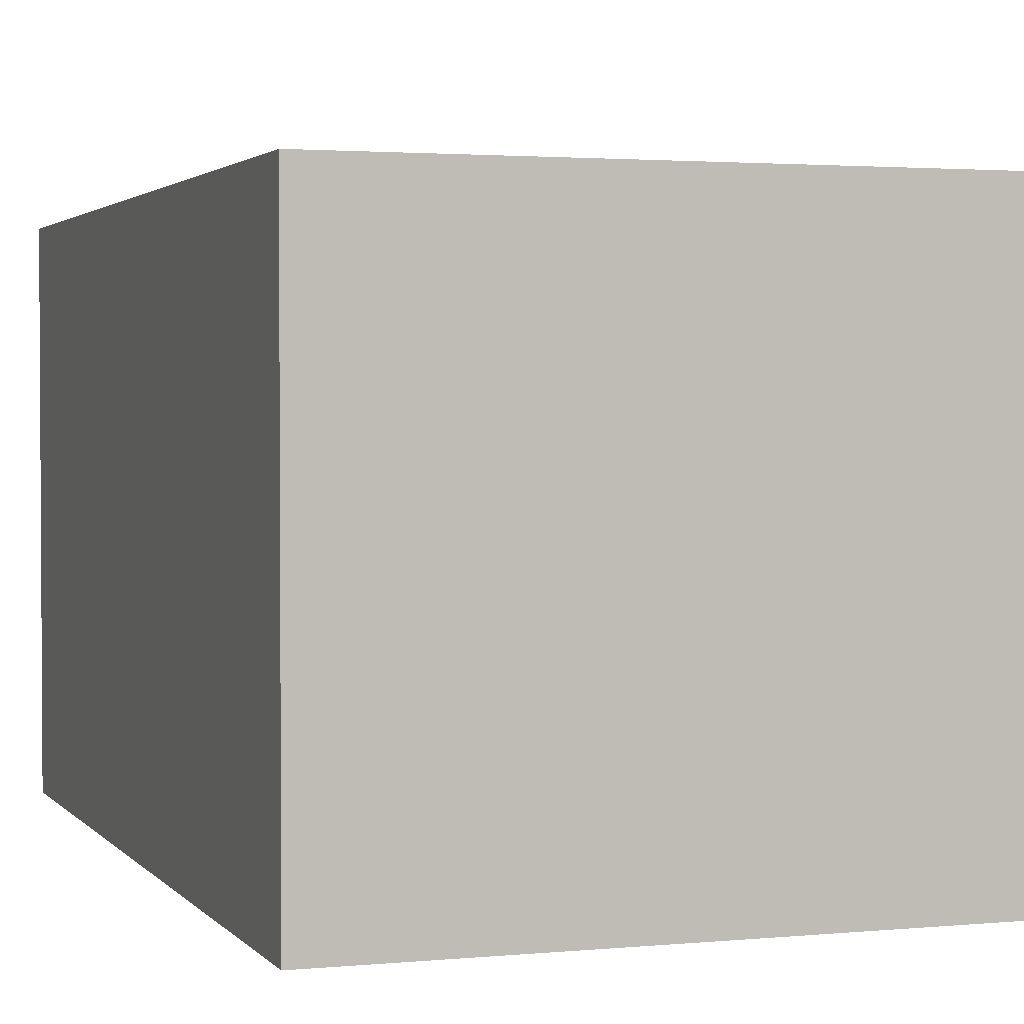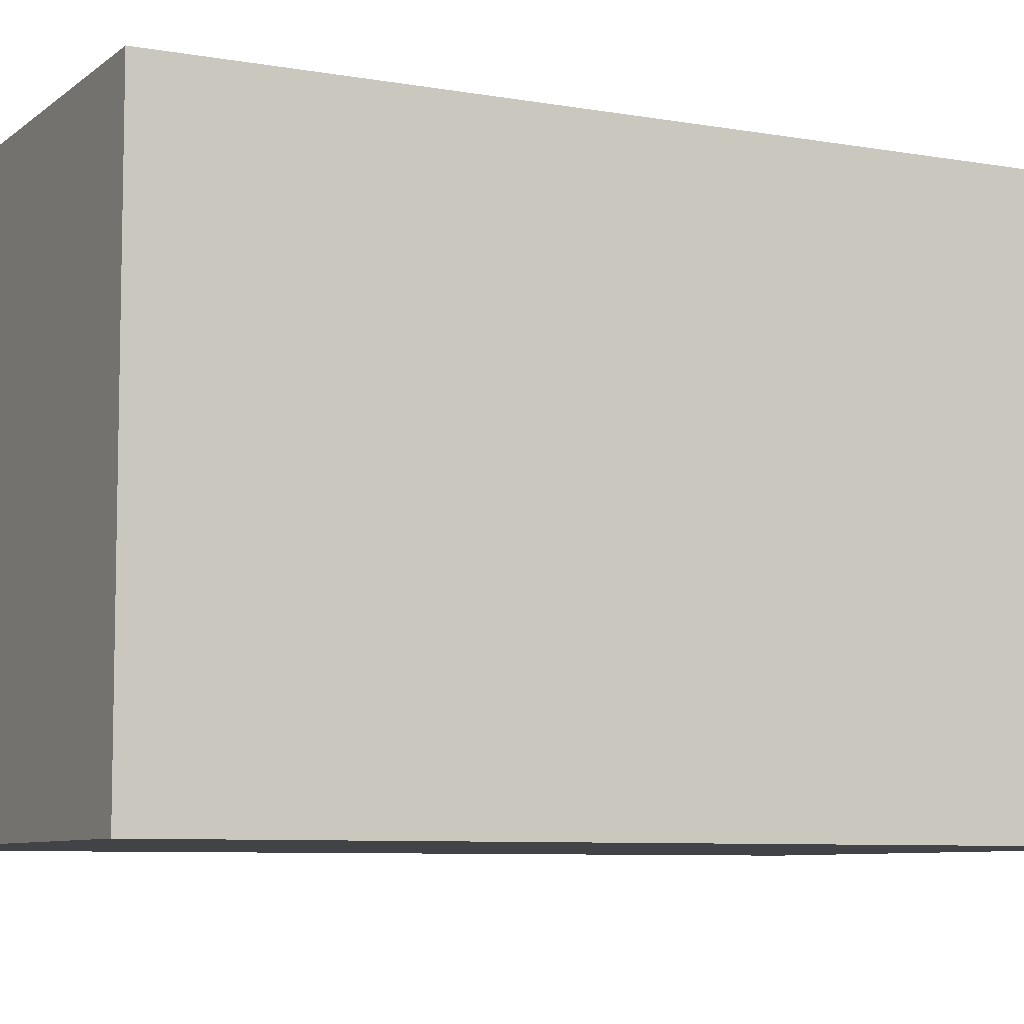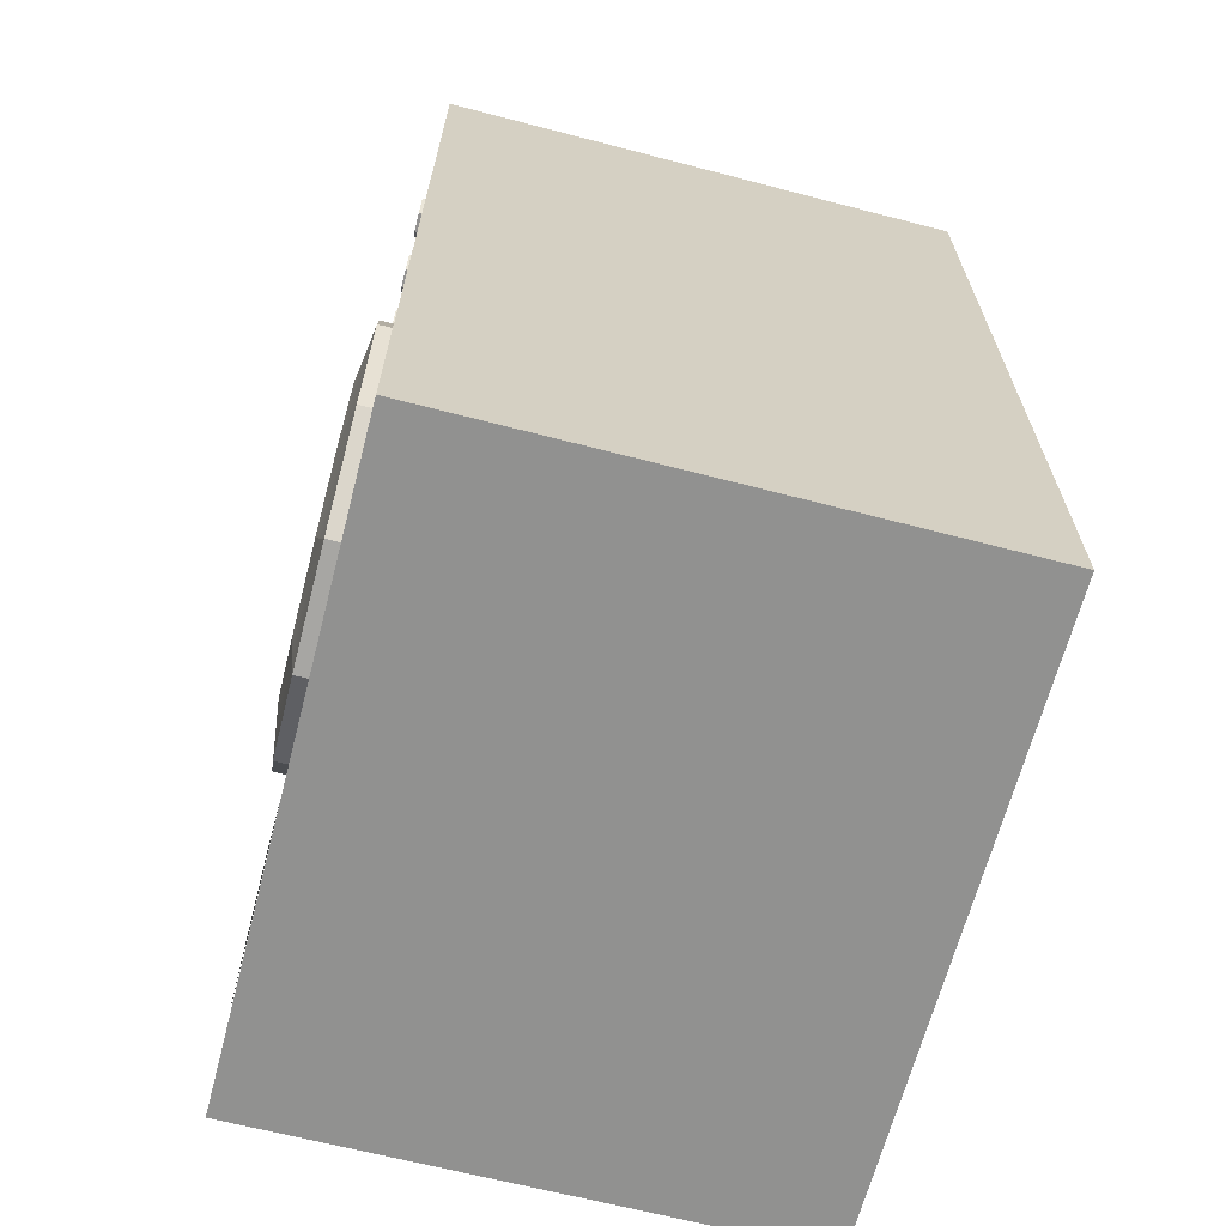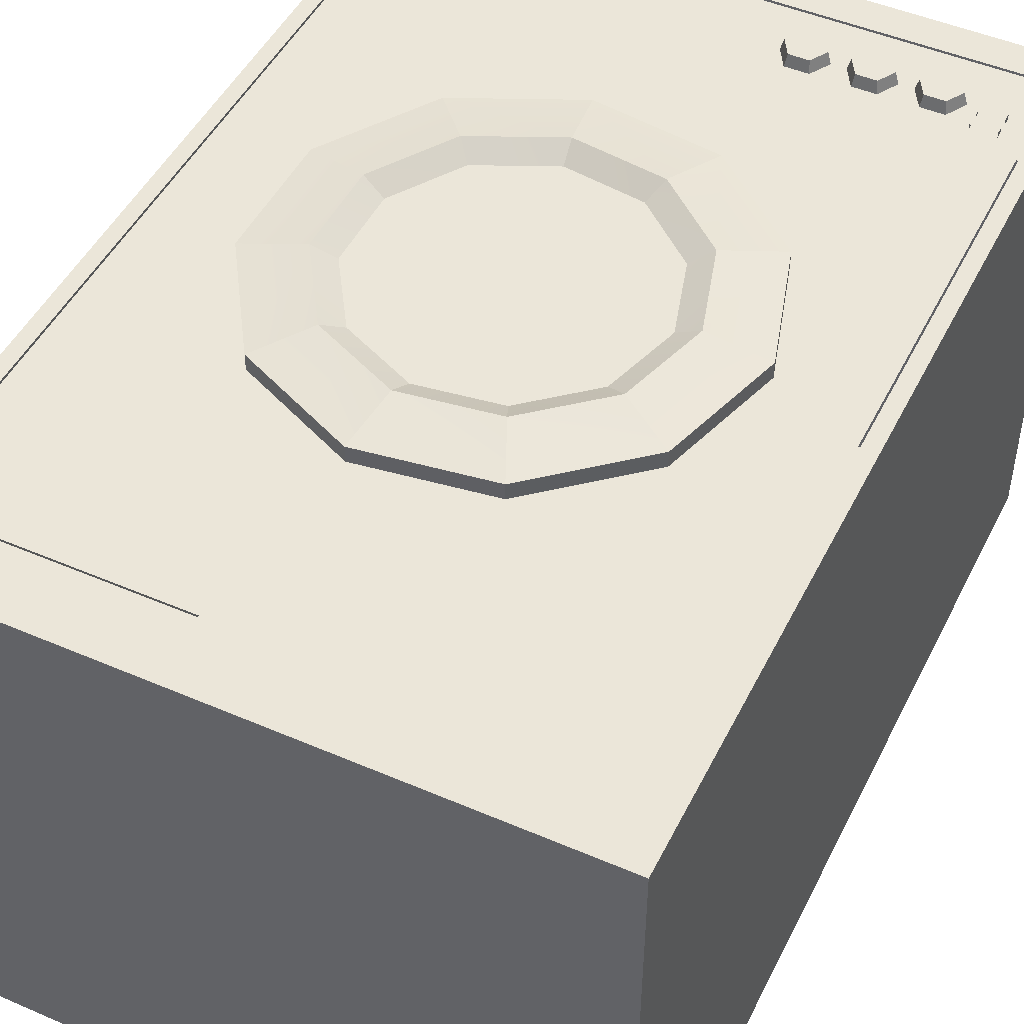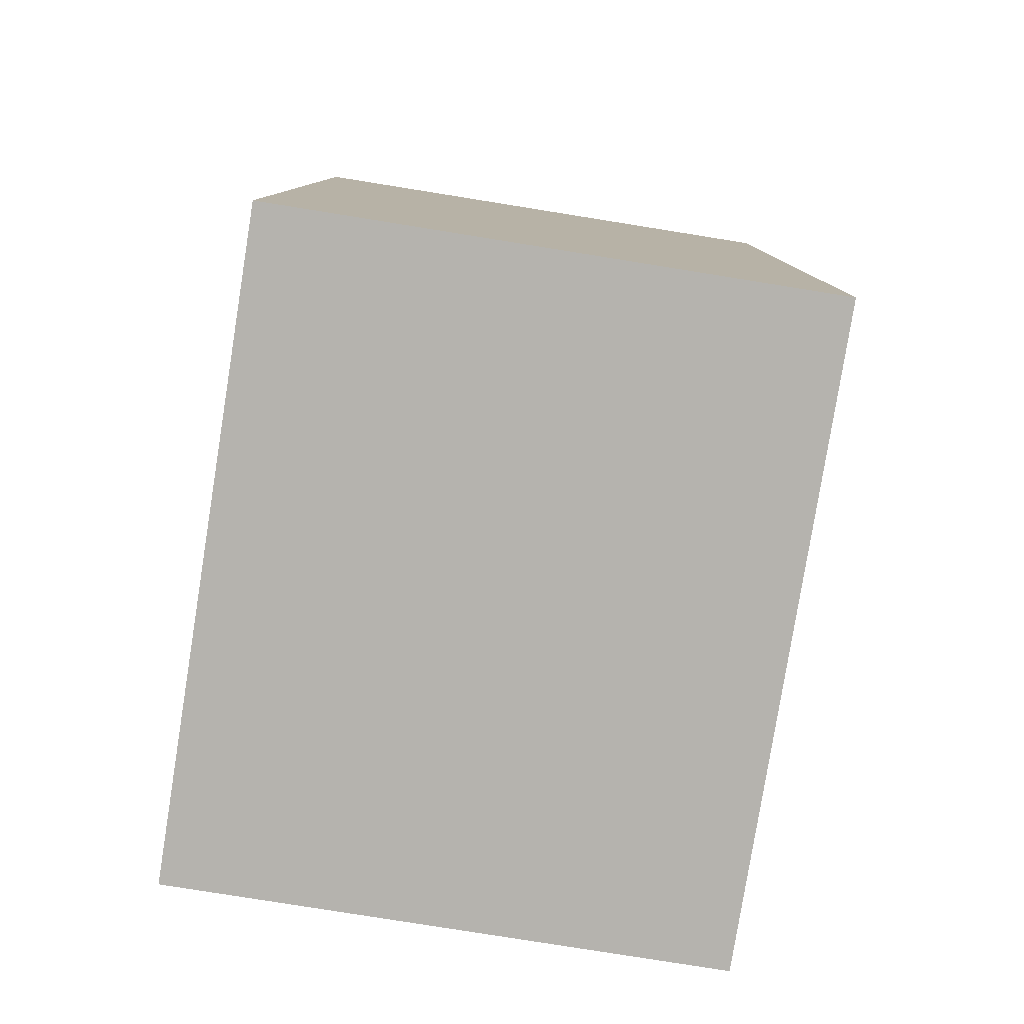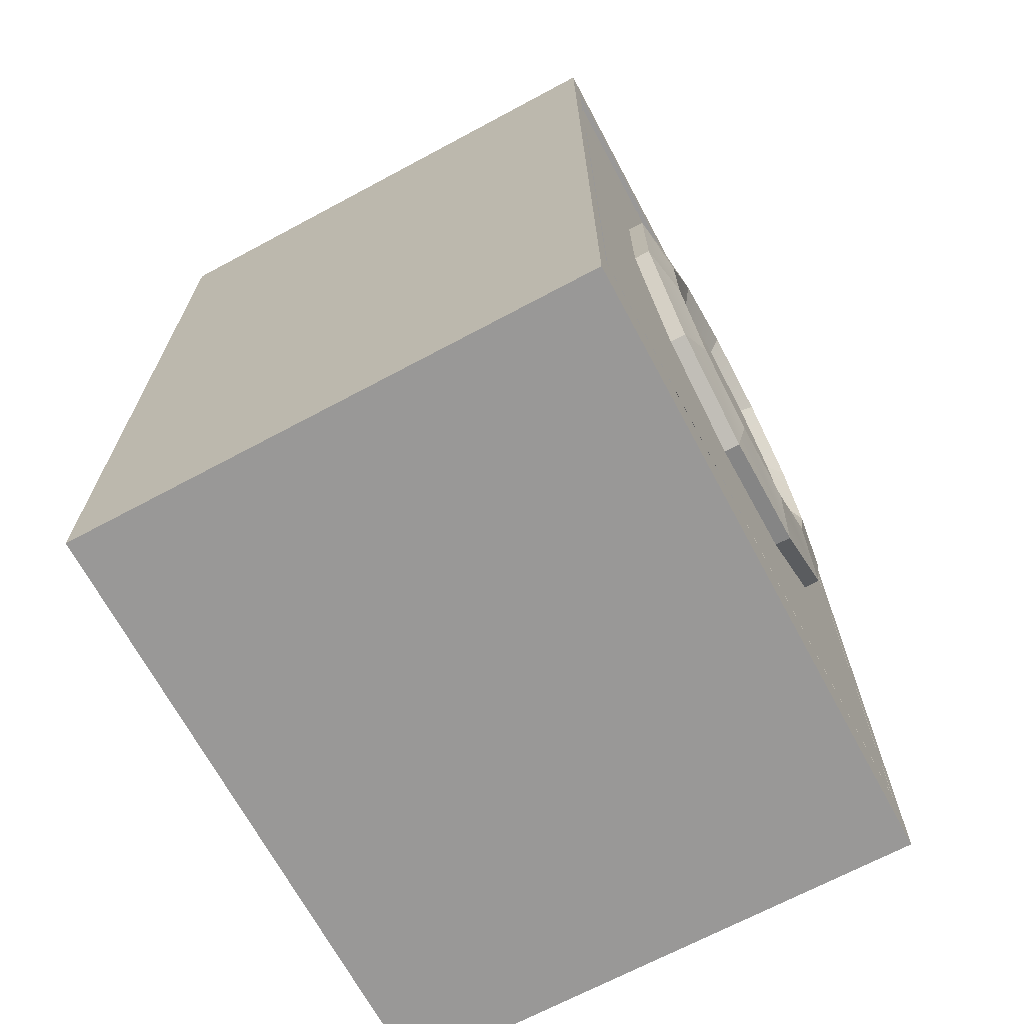
<metadata>
{"format":"obj","ext":"obj","renderer":"f3d","projection":"perspective","resolution":1024,"background":"white","views":[{"elev":2.2,"azim":160.9,"up":"+Z"},{"elev":-7.5,"azim":-116.7,"up":"+Z"},{"elev":-66.0,"azim":75.4,"up":"+Y"},{"elev":48.1,"azim":25.8,"up":"+Z"},{"elev":-79.9,"azim":-99.1,"up":"+Y"},{"elev":-68.7,"azim":-61.8,"up":"+Y"}]}
</metadata>
<code>
v  3.658 10.47 -3.093
v  3.658 10.47 3.093
v  3.658 0 3.093
v  3.658 0 -3.093
v  -3.658 10.47 3.093
v  -3.658 10.47 -3.093
v  -3.658 0 -3.093
v  -3.658 0 3.093
v  -1.437 2.362 3.11
v  -3.167 2.362 3.11
v  -3.167 1.054 3.11
v  -1.437 1.054 3.11
v  3.61 10.13 3.012
v  -3.644 10.13 3.012
v  -3.644 8.939 3.012
v  3.61 8.939 3.012
v  3.463 9.013 3.093
v  -3.463 9.013 3.093
v  -3.463 0.7528 3.093
v  3.463 0.7528 3.093
v  3.482 10.06 3.093
v  3.482 0.734 3.093
v  -3.482 0.734 3.093
v  -3.482 10.06 3.093
v  2.509 5.236 3.276
v  2.111 3.879 3.276
v  2.111 3.879 2.984
v  2.509 5.236 2.984
v  1.042 2.953 3.276
v  1.042 2.953 2.984
v  -0.357 2.752 3.276
v  -0.357 2.752 2.984
v  -1.643 3.34 3.276
v  -1.643 3.34 2.984
v  -2.407 4.529 3.276
v  -2.407 4.529 2.984
v  -2.407 5.942 3.276
v  -2.407 5.942 2.984
v  -1.643 7.131 3.276
v  -1.643 7.131 2.984
v  -0.357 7.719 3.276
v  -0.357 7.719 2.984
v  1.042 7.518 3.276
v  1.042 7.518 2.984
v  2.111 6.592 3.276
v  2.111 6.592 2.984
v  1.538 4.247 3.372
v  1.828 5.236 3.372
v  0.7593 3.573 3.372
v  -0.2601 3.426 3.372
v  -1.197 3.854 3.372
v  -1.754 4.721 3.372
v  -1.754 5.75 3.372
v  -1.197 6.617 3.372
v  -0.2601 7.045 3.372
v  0.7593 6.898 3.372
v  1.538 6.224 3.372
v  0 5.236 2.405
v  0.6611 7.27 3.235
v  -1.731 6.493 3.235
v  -1.731 3.978 3.235
v  2.139 5.236 3.235
v  0.6611 3.201 3.235
v  2.717 9.496 3.147
v  2.603 9.299 3.147
v  2.632 9.25 2.944
v  2.775 9.496 2.944
v  2.376 9.299 3.147
v  2.348 9.25 2.944
v  2.263 9.496 3.147
v  2.205 9.496 2.944
v  2.376 9.693 3.147
v  2.348 9.743 2.944
v  2.603 9.693 3.147
v  2.632 9.743 2.944
v  3.176 9.468 3.072
v  3.176 9.373 3.072
v  3.176 9.373 2.952
v  3.176 9.468 2.952
v  2.892 9.468 3.072
v  2.892 9.373 3.072
v  2.892 9.468 2.952
v  2.892 9.373 2.952
v  3.176 9.261 3.072
v  3.176 9.166 3.072
v  3.176 9.166 2.952
v  3.176 9.261 2.952
v  2.892 9.261 3.072
v  2.892 9.166 3.072
v  2.892 9.261 2.952
v  2.892 9.166 2.952
v  -1.079 9.417 3.013
v  -1.364 9.417 3.013
v  -1.364 9.305 3.013
v  -1.079 9.305 3.013
v  -1.079 9.172 3.013
v  -1.364 9.172 3.013
v  -1.364 9.06 3.013
v  -1.079 9.06 3.013
v  -1.079 9.913 3.013
v  -1.364 9.913 3.013
v  -1.364 9.801 3.013
v  -1.079 9.801 3.013
v  -1.079 9.668 3.013
v  -1.364 9.668 3.013
v  -1.364 9.556 3.013
v  -1.079 9.556 3.013
v  0.6002 9.936 3.013
v  -0.9752 9.936 3.013
v  -0.9752 9.035 3.013
v  0.6002 9.035 3.013
v  -1.515 8.59 3.033
v  -1.515 10.12 3.033
v  -1.577 10.12 3.033
v  -1.577 8.59 3.033
v  2.022 9.496 3.147
v  1.908 9.299 3.147
v  1.937 9.25 2.944
v  2.079 9.496 2.944
v  1.681 9.299 3.147
v  1.652 9.25 2.944
v  1.567 9.496 3.147
v  1.51 9.496 2.944
v  1.681 9.693 3.147
v  1.652 9.743 2.944
v  1.908 9.693 3.147
v  1.937 9.743 2.944
v  1.326 9.496 3.147
v  1.213 9.299 3.147
v  1.242 9.25 2.944
v  1.384 9.496 2.944
v  0.9856 9.299 3.147
v  0.9568 9.25 2.944
v  0.872 9.496 3.147
v  0.8146 9.496 2.944
v  0.9856 9.693 3.147
v  0.9568 9.743 2.944
v  1.213 9.693 3.147
v  1.242 9.743 2.944
o washing_machine_001
g washing_machine_001
f 1 2 3
f 3 4 1
f 5 6 7
f 7 8 5
f 1 6 5
f 5 2 1
f 9 10 11
f 11 12 9
f 13 14 15
f 15 16 13
f 17 18 19
f 19 20 17
f 2 21 22
f 22 3 2
f 5 8 23
f 23 24 5
f 3 22 23
f 23 8 3
f 5 24 21
f 21 2 5
f 25 26 27
f 27 28 25
f 26 29 30
f 30 27 26
f 29 31 32
f 32 30 29
f 31 33 34
f 34 32 31
f 33 35 36
f 36 34 33
f 35 37 38
f 38 36 35
f 37 39 40
f 40 38 37
f 39 41 42
f 42 40 39
f 41 43 44
f 44 42 41
f 43 45 46
f 46 44 43
f 45 25 28
f 28 46 45
f 47 26 25
f 25 48 47
f 49 29 26
f 26 47 49
f 50 31 29
f 29 49 50
f 51 33 31
f 31 50 51
f 52 35 33
f 33 51 52
f 53 37 35
f 35 52 53
f 54 39 37
f 37 53 54
f 55 41 39
f 39 54 55
f 56 43 41
f 41 55 56
f 57 45 43
f 43 56 57
f 48 25 45
f 45 57 48
f 58 47 48
f 58 49 47
f 58 50 49
f 58 51 50
f 58 52 51
f 58 53 52
f 58 54 53
f 58 55 54
f 58 56 55
f 58 57 56
f 58 48 57
f 59 60 61
f 62 59 61
f 63 62 61
f 64 65 66
f 66 67 64
f 65 68 69
f 69 66 65
f 68 70 71
f 71 69 68
f 70 72 73
f 73 71 70
f 64 74 72
f 72 70 68
f 64 72 68
f 65 64 68
f 72 74 75
f 75 73 72
f 74 64 67
f 67 75 74
f 76 77 78
f 78 79 76
f 76 80 81
f 81 77 76
f 82 83 81
f 81 80 82
f 79 82 80
f 80 76 79
f 84 85 86
f 86 87 84
f 84 88 89
f 89 85 84
f 90 91 89
f 89 88 90
f 87 90 88
f 88 84 87
f 92 93 94
f 94 95 92
f 96 97 98
f 98 99 96
f 100 101 102
f 102 103 100
f 104 105 106
f 106 107 104
f 108 109 110
f 110 111 108
f 112 113 114
f 114 115 112
f 116 117 118
f 118 119 116
f 117 120 121
f 121 118 117
f 120 122 123
f 123 121 120
f 122 124 125
f 125 123 122
f 116 126 124
f 124 122 120
f 116 124 120
f 117 116 120
f 124 126 127
f 127 125 124
f 126 116 119
f 119 127 126
f 128 129 130
f 130 131 128
f 129 132 133
f 133 130 129
f 132 134 135
f 135 133 132
f 134 136 137
f 137 135 134
f 128 138 136
f 136 134 132
f 128 136 132
f 129 128 132
f 136 138 139
f 139 137 136
f 138 128 131
f 131 139 138
f 4 7 6
f 6 1 4
f 8 7 4
f 4 3 8

</code>
